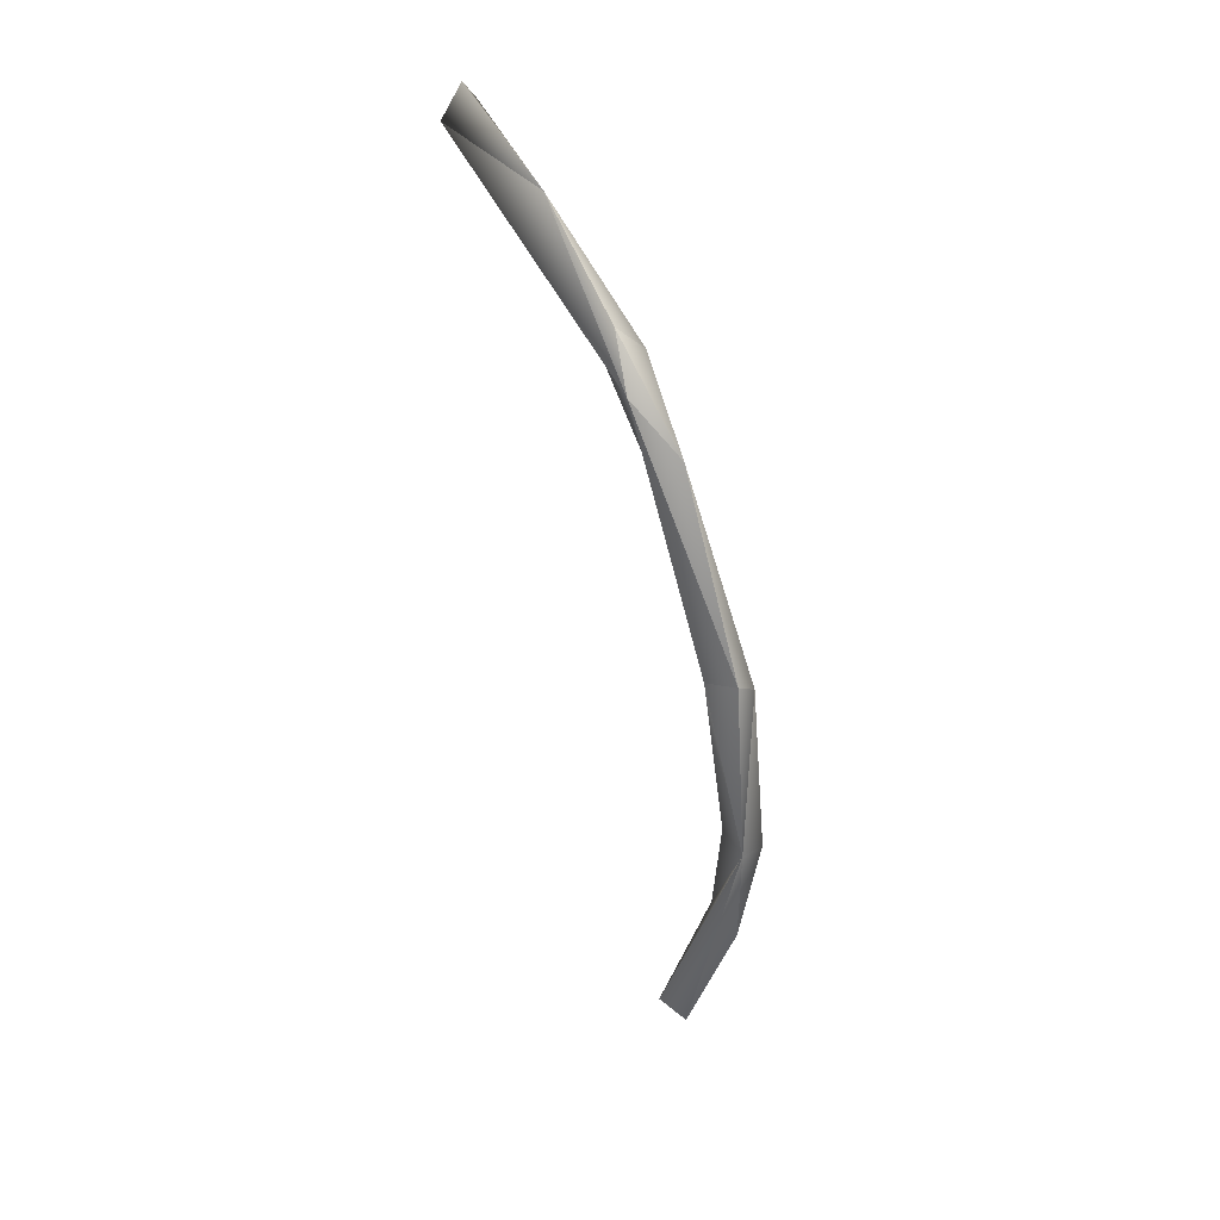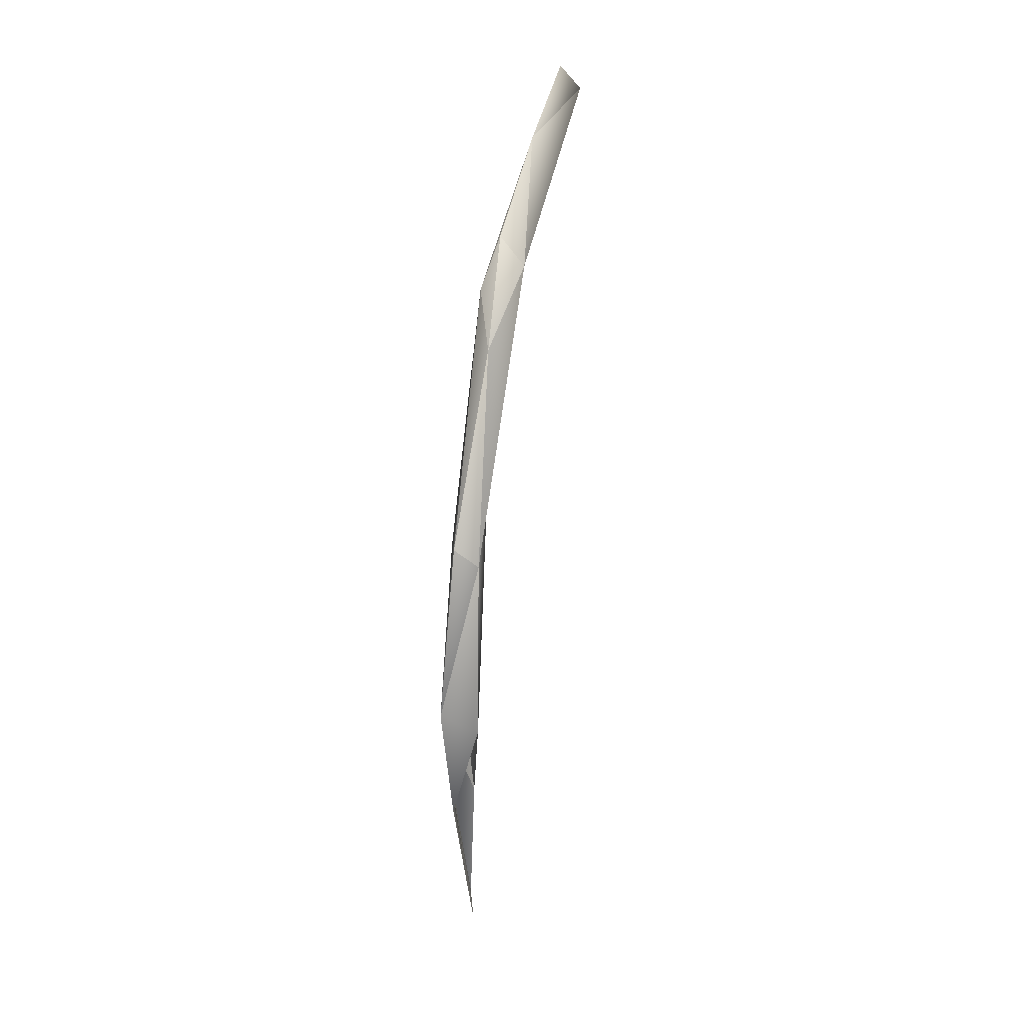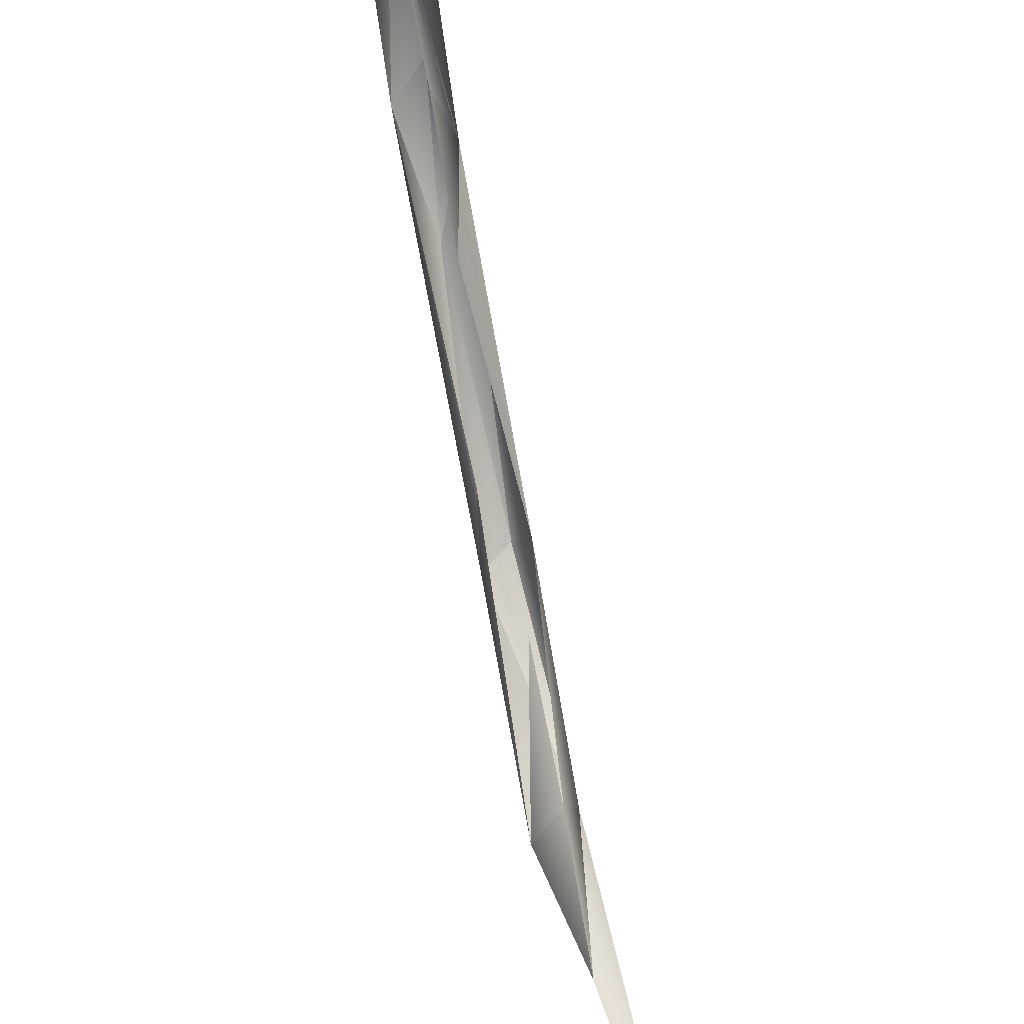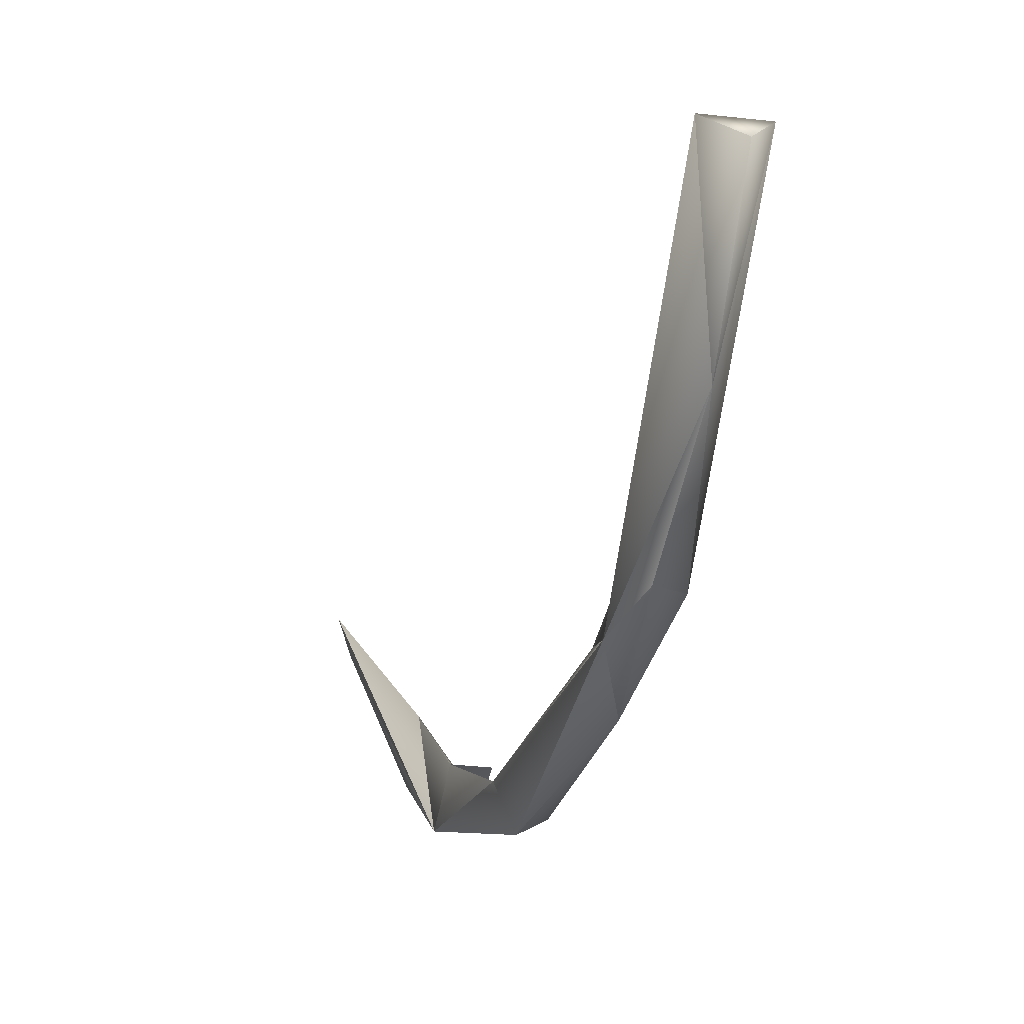
<metadata>
{"format":"obj","ext":"obj","renderer":"f3d","projection":"perspective","resolution":1024,"background":"white","views":[{"elev":39.5,"azim":142.2,"up":"+Y"},{"elev":24.6,"azim":-164.5,"up":"+Y"},{"elev":71.8,"azim":-11.5,"up":"+Z"},{"elev":3.9,"azim":165.6,"up":"+Z"}]}
</metadata>
<code>
o LM_L_LF1_swR1
v 2407 -2.738e+04 -2.849e+04
v -212 -5157 -3.485e+04
v 2021 1.03e+04 -4.227e+04
v -2572 7738 -4.065e+04
v 457.4 9406 -3.691e+04
v -212 -5157 -3.485e+04
v -212 -5157 -3.485e+04
v 457.4 9406 -3.691e+04
v 2021 1.03e+04 -4.227e+04
v 2407 -2.738e+04 -2.849e+04
v 2021 1.03e+04 -4.227e+04
v 929.4 -2.91e+04 -3.222e+04
v 458.9 2.366e+04 -3.512e+04
v 457.4 9406 -3.691e+04
v -2572 7738 -4.065e+04
v 2021 1.03e+04 -4.227e+04
v 915.4 -5078 -4.093e+04
v 929.4 -2.91e+04 -3.222e+04
v 2021 1.03e+04 -4.227e+04
v 457.4 9406 -3.691e+04
v 2410 3.177e+04 -3.493e+04
v 915.4 -5078 -4.093e+04
v 2021 1.03e+04 -4.227e+04
v -2572 7738 -4.065e+04
v -2136 3.067e+04 -3.823e+04
v -2572 7738 -4.065e+04
v 2021 1.03e+04 -4.227e+04
v -2136 3.067e+04 -3.823e+04
v -1379 3.602e+04 -3.191e+04
v -2572 7738 -4.065e+04
v 2410 3.177e+04 -3.493e+04
v 923.6 3.297e+04 -3.887e+04
v 2021 1.03e+04 -4.227e+04
v 923.6 3.297e+04 -3.887e+04
v -2136 3.067e+04 -3.823e+04
v 2021 1.03e+04 -4.227e+04
v 2410 3.177e+04 -3.493e+04
v 2439 6.183e+04 -2.103e+04
v 923.6 3.297e+04 -3.887e+04
v -1379 3.602e+04 -3.191e+04
v -2136 3.067e+04 -3.823e+04
v -2553 6.444e+04 -1.788e+04
v -368.4 5.592e+04 -2.727e+04
v -2136 3.067e+04 -3.823e+04
v 923.6 3.297e+04 -3.887e+04
v 2410 3.177e+04 -3.493e+04
v 464.5 5.226e+04 -2.269e+04
v 2439 6.183e+04 -2.103e+04
v -368.4 5.592e+04 -2.727e+04
v -2553 6.444e+04 -1.788e+04
v -2136 3.067e+04 -3.823e+04
v -368.4 5.592e+04 -2.727e+04
v 923.6 3.297e+04 -3.887e+04
v 2439 6.183e+04 -2.103e+04
v 464.5 5.226e+04 -2.269e+04
v 467 6.343e+04 -1.349e+04
v 2439 6.183e+04 -2.103e+04
v -368.4 5.592e+04 -2.727e+04
v 2439 6.183e+04 -2.103e+04
v 927.5 6.79e+04 -1.697e+04
v 927.5 6.79e+04 -1.697e+04
v -2553 6.444e+04 -1.788e+04
v -368.4 5.592e+04 -2.727e+04
v 467 6.343e+04 -1.349e+04
v -218.6 7.198e+04 -1922
v 2439 6.183e+04 -2.103e+04
v 175 7.789e+04 -3870
v 927.5 6.79e+04 -1.697e+04
v 2439 6.183e+04 -2.103e+04
v 175 7.789e+04 -3870
v -2553 6.444e+04 -1.788e+04
v 927.5 6.79e+04 -1.697e+04
v 175 7.789e+04 -3870
v 2439 6.183e+04 -2.103e+04
v 2056 8.008e+04 1.249e+04
v -2522 8.161e+04 1.198e+04
v -2553 6.444e+04 -1.788e+04
v 175 7.789e+04 -3870
v 2056 8.008e+04 1.249e+04
v 72.26 8.481e+04 1.09e+04
v 175 7.789e+04 -3870
v 72.26 8.481e+04 1.09e+04
v -2522 8.161e+04 1.198e+04
v 175 7.789e+04 -3870
v -2522 8.161e+04 1.198e+04
v 72.26 8.481e+04 1.09e+04
v 2056 8.008e+04 1.249e+04
f 3 2 1
f 6 5 4
f 9 8 7
f 12 11 10
f 15 14 13
f 18 17 16
f 21 20 19
f 24 23 22
f 27 26 25
f 30 29 28
f 33 32 31
f 36 35 34
f 39 38 37
f 42 41 40
f 45 44 43
f 48 47 46
f 51 50 49
f 54 53 52
f 57 56 55
f 60 59 58
f 63 62 61
f 66 65 64
f 69 68 67
f 72 71 70
f 75 74 73
f 78 77 76
f 81 80 79
f 84 83 82
f 87 86 85

</code>
